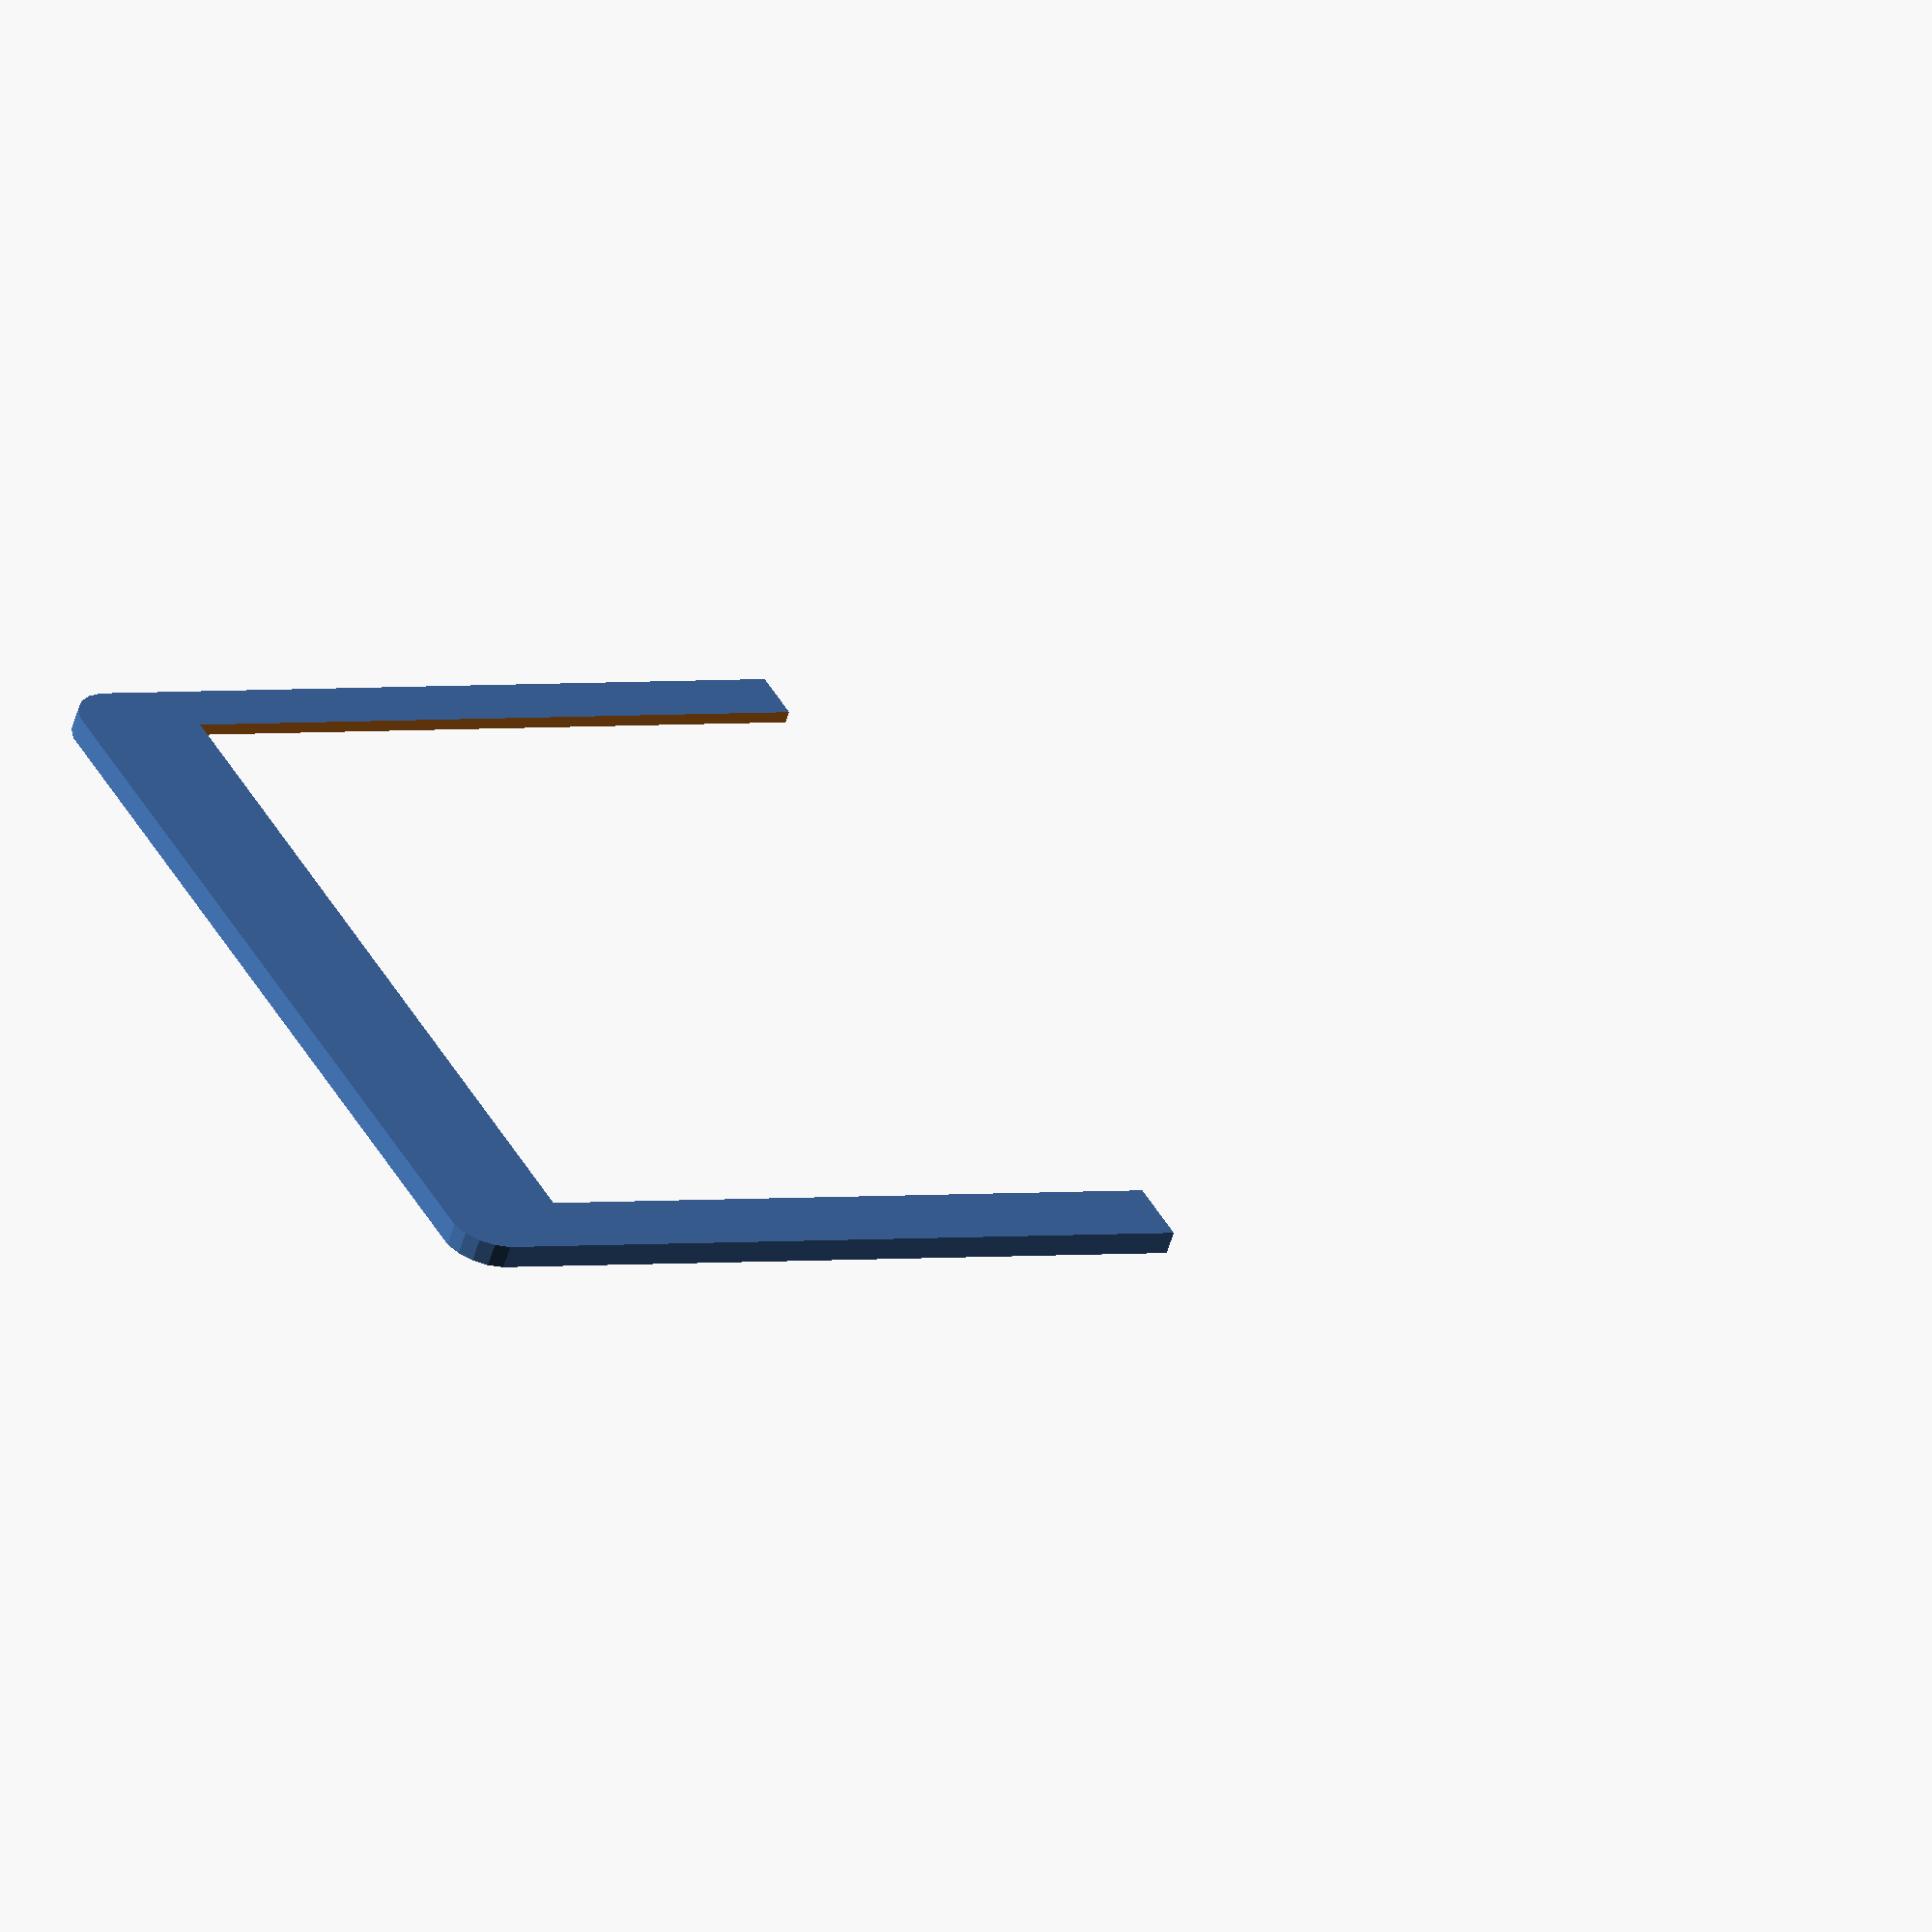
<openscad>
side=1;
wid1=110.9;

if (side==1) {
    difference() {
        touch_screen();
        translate([100,0,0]) cube([200,200,200],true);
    }
}
else if (side==2) {
    difference() {
        touch_screen();
        translate([-100,0,0]) cube([200,200,200],true);
    }
}


module touch_screen() {
    difference() {
        minkowski() {
            //cube([193.2+6,wid1+6,1.5],true);
            cube([193.2-6,wid1-6,2.5/2.+0.25],true);
            cylinder(r=6,h=2.5/2.+0.25,center=true);
        }

        translate([0,0,0.51+0.25]) minkowski() {
            cube([193.2-6-6,wid1-6-6,1.5/2],true);
            cylinder(r=6,h=1.5/2.,center=true);
        }
        
        translate([0,-1,0]) cube([167,100.9,5],true);
        
        //translate([126./2.,wid1/2+2.9,0]) cube([6,6,5],true);
        //translate([-126./2.,wid1/2+2.9,0]) cube([6,6,5],true);
    }

}
</openscad>
<views>
elev=238.3 azim=26.4 roll=16.4 proj=o view=solid
</views>
